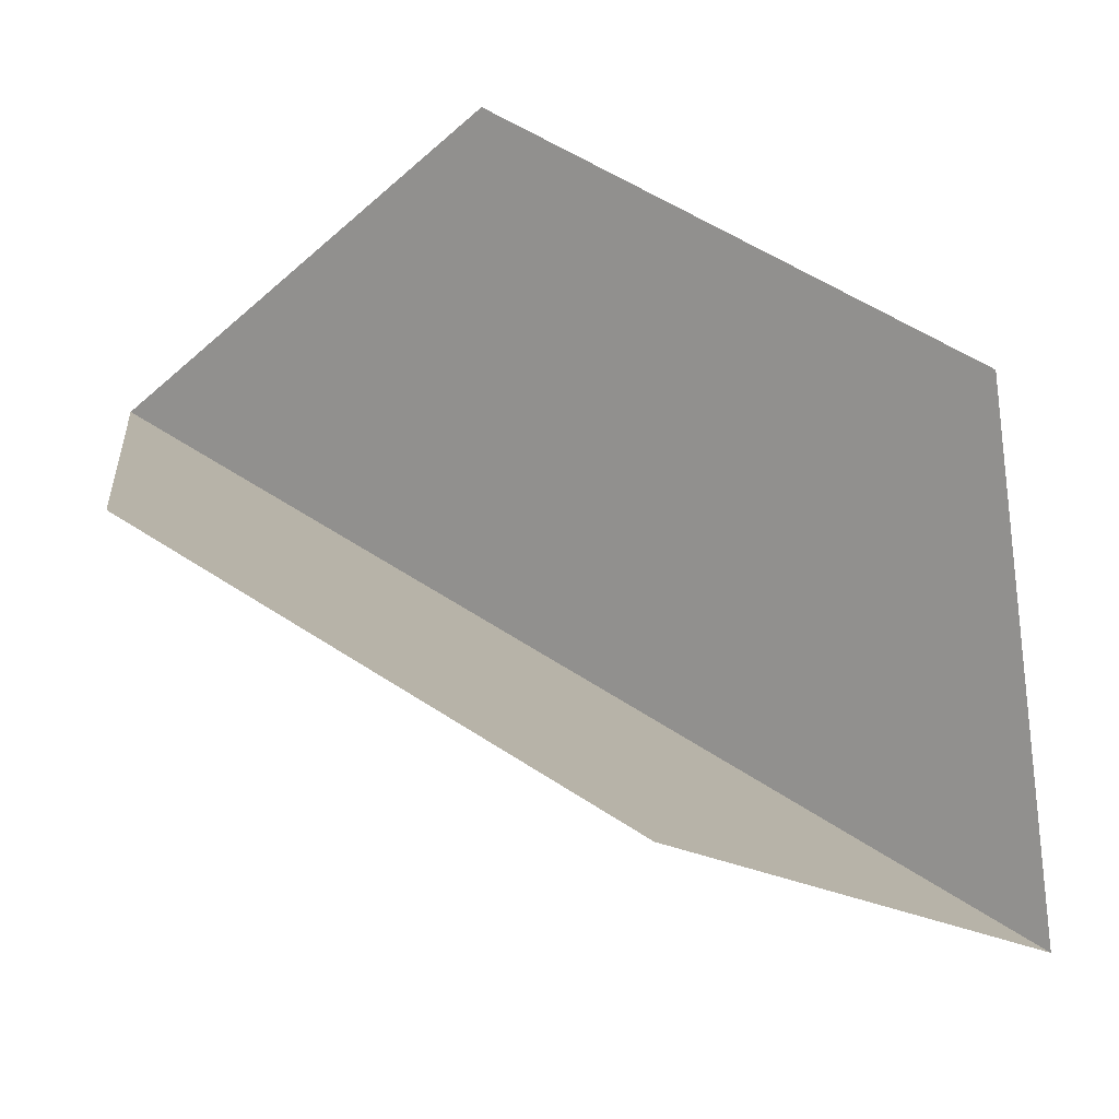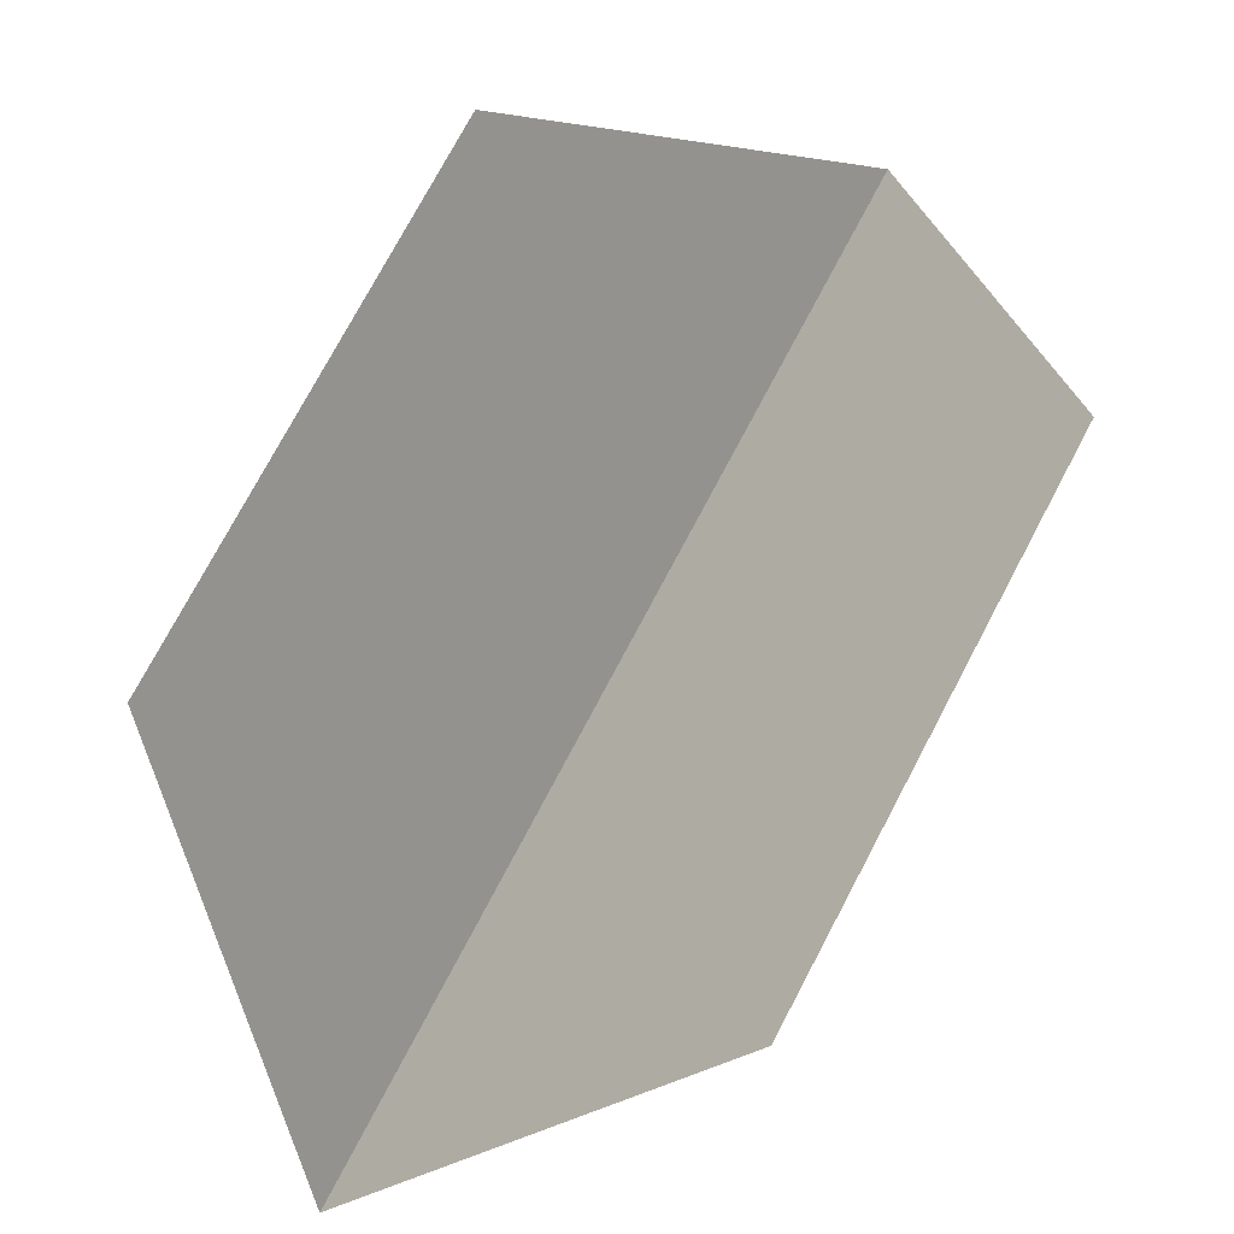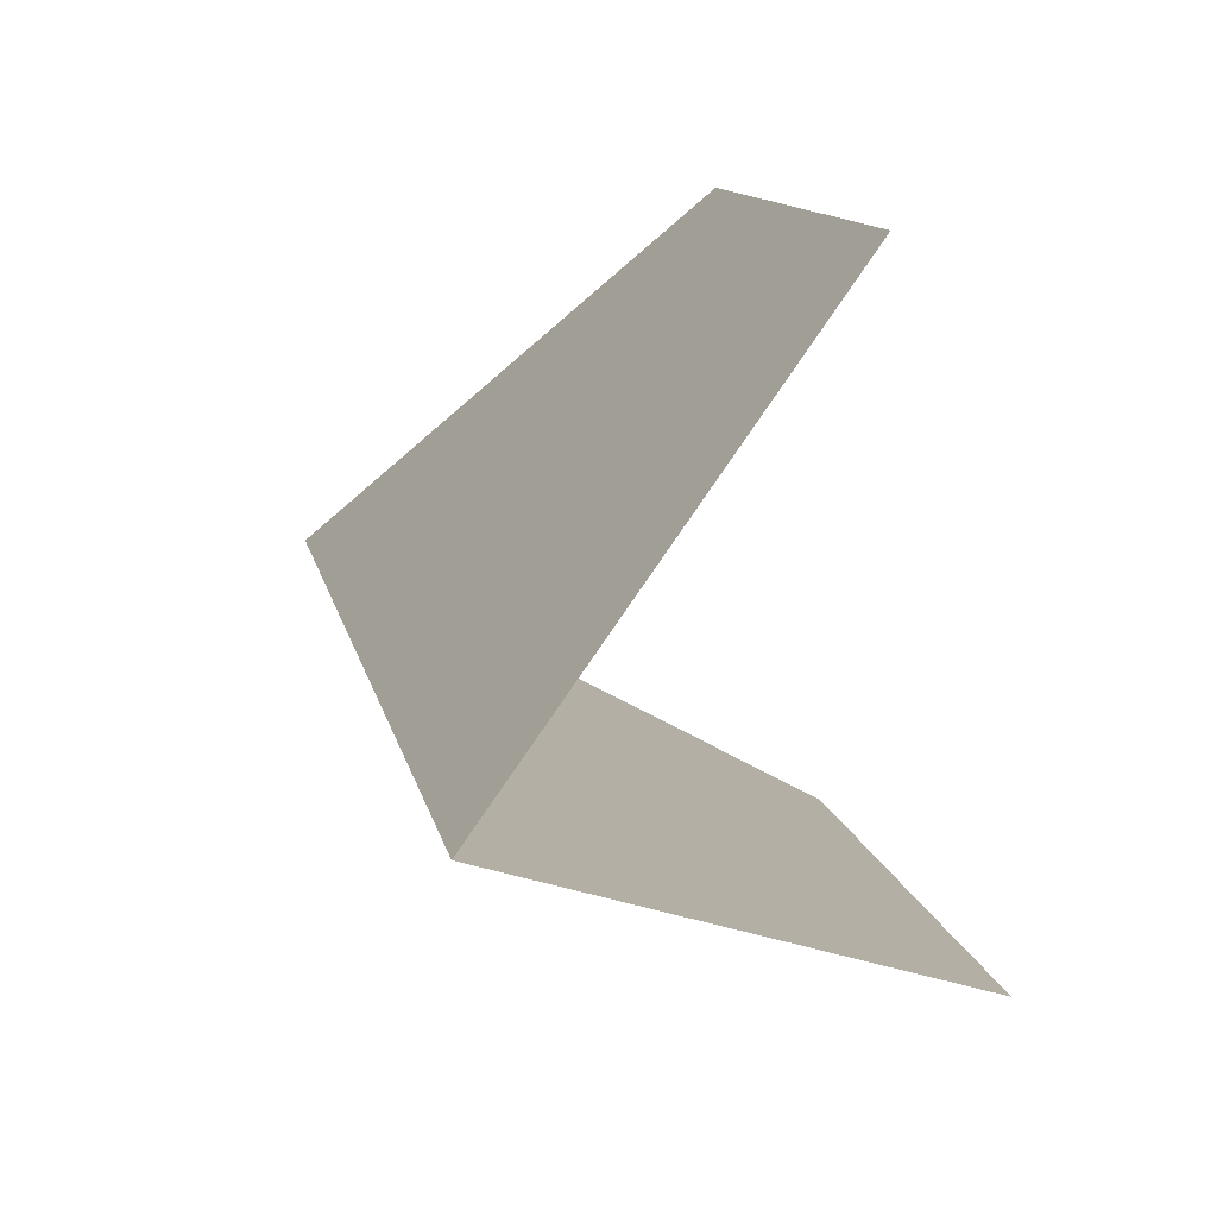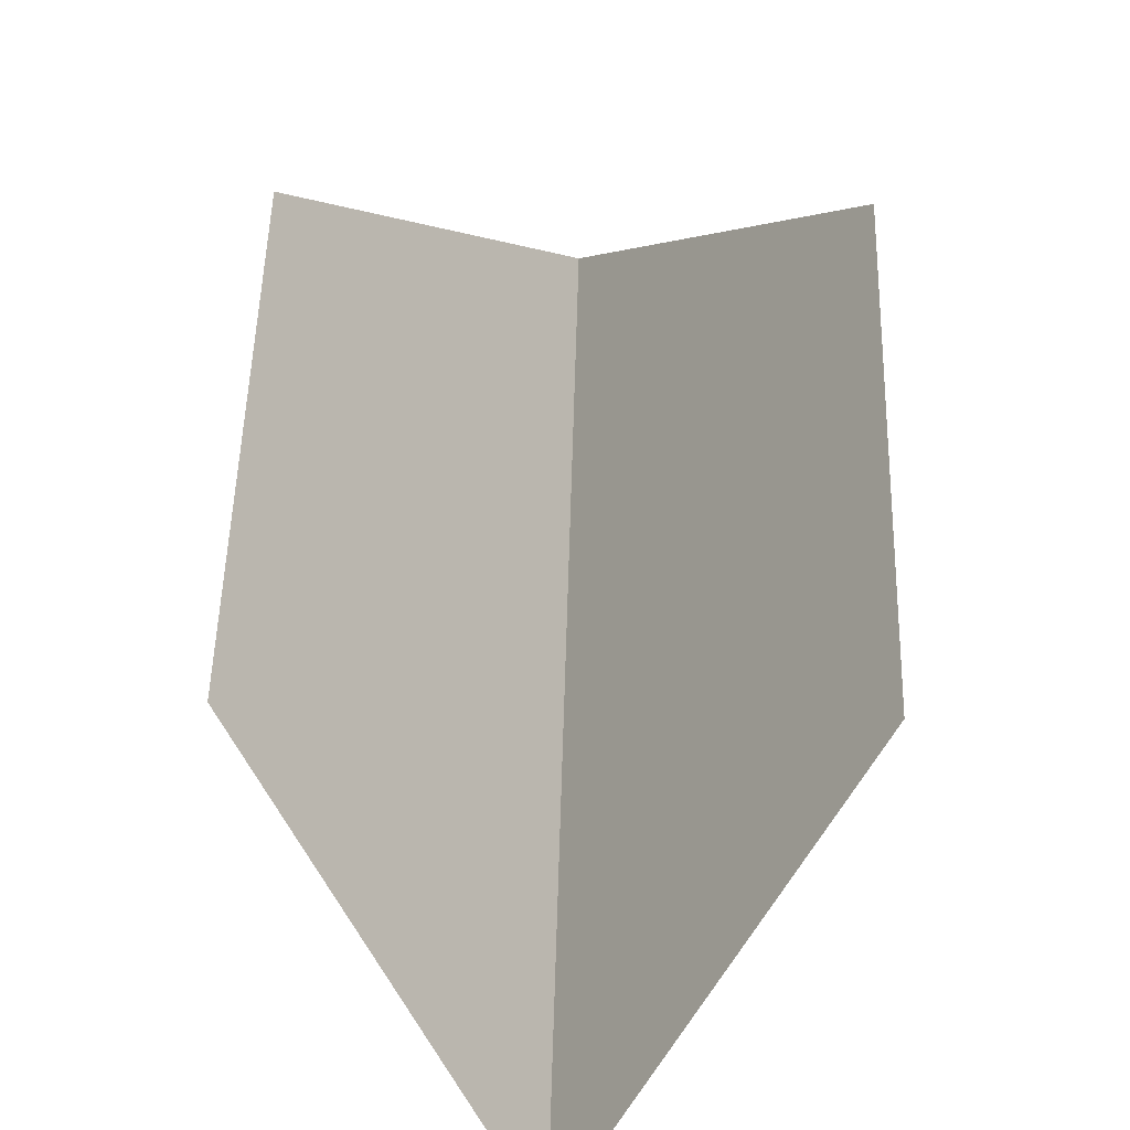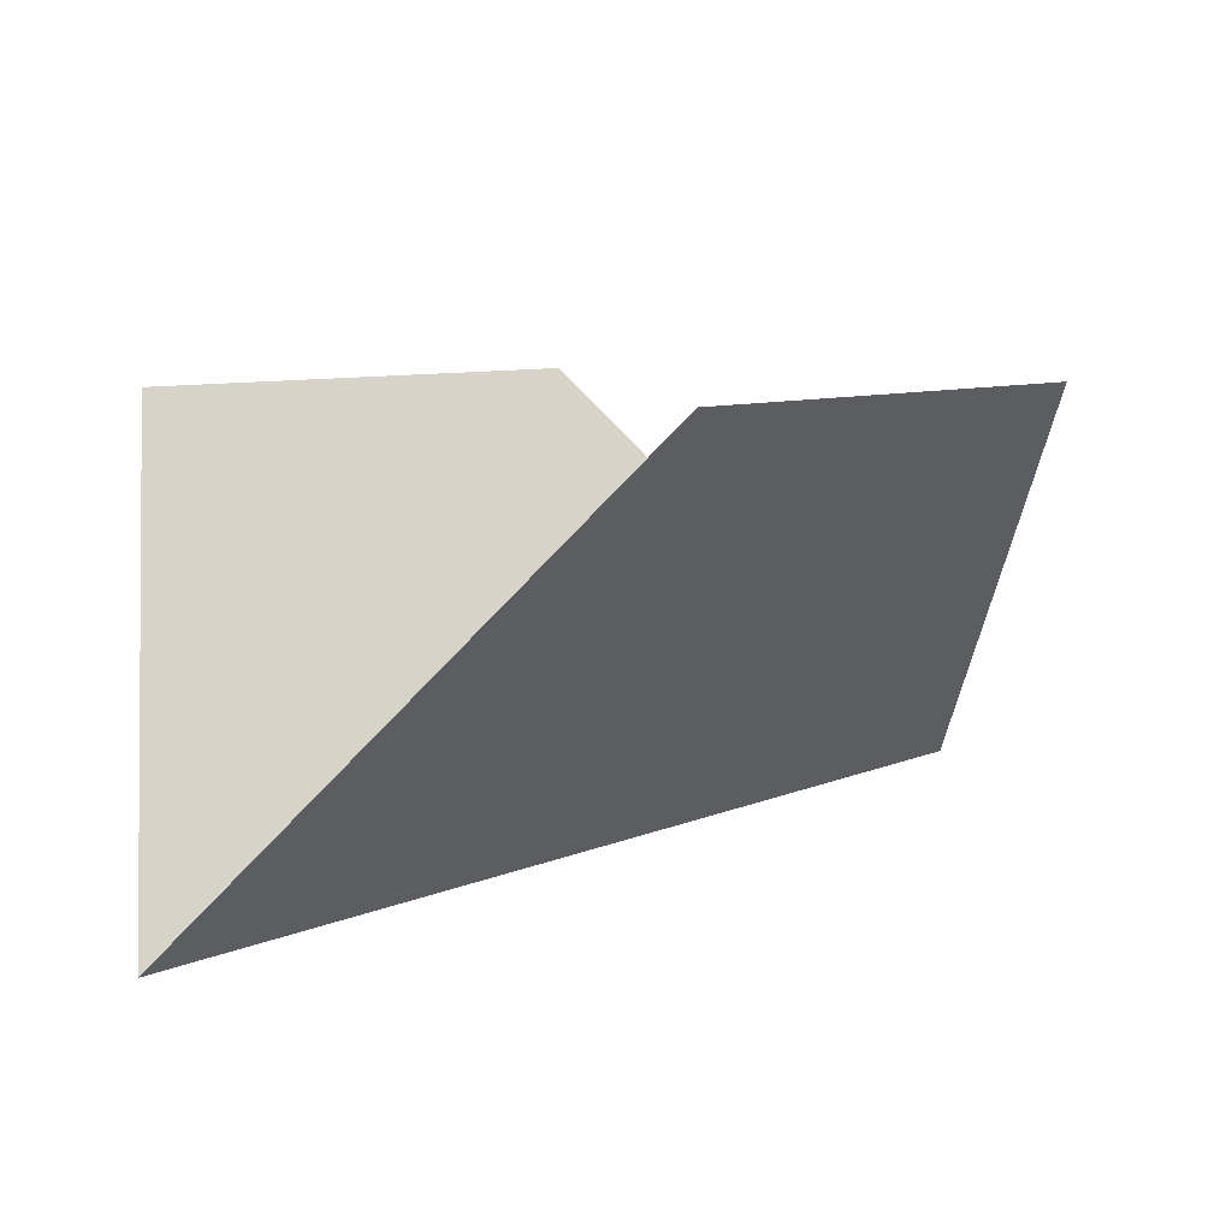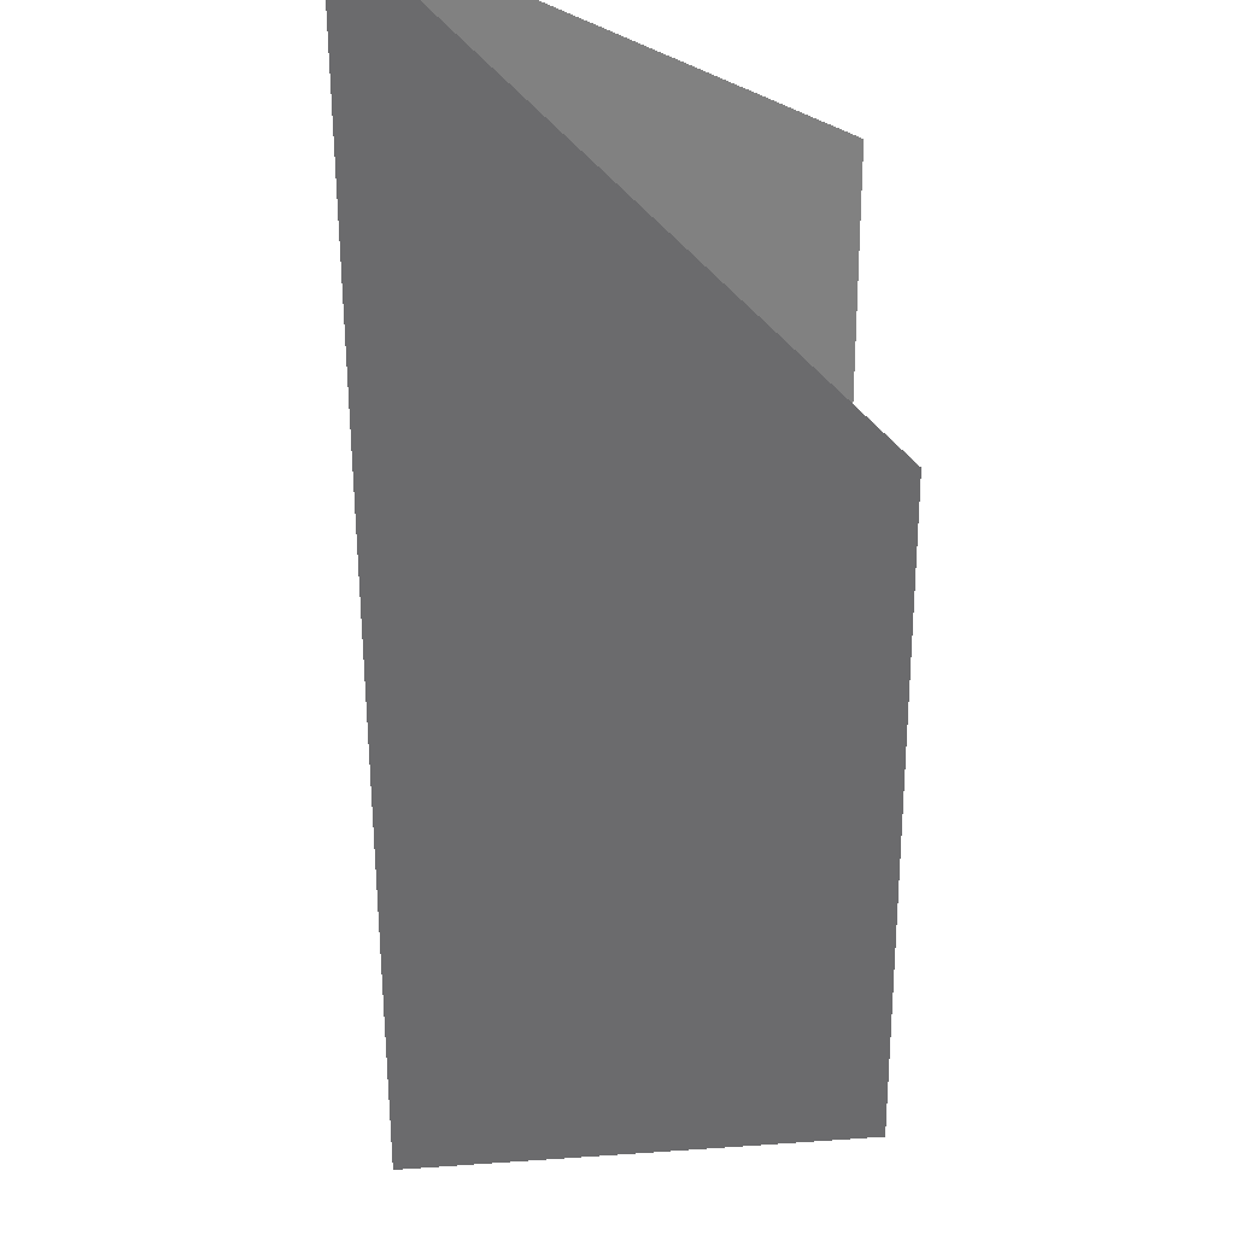
<metadata>
{"format":"obj","ext":"obj","renderer":"f3d","projection":"perspective","resolution":1024,"background":"white","views":[{"elev":57.7,"azim":-10.9,"up":"+Y"},{"elev":76.5,"azim":-107.0,"up":"+Y"},{"elev":57.1,"azim":75.5,"up":"+Z"},{"elev":55.2,"azim":-133.4,"up":"+Y"},{"elev":7.3,"azim":-98.3,"up":"+Y"},{"elev":-14.0,"azim":90.4,"up":"+Z"}]}
</metadata>
<code>
o 0110_0000
v 0 0 0
v 0 1 1
v 1 1 0
v 1 0 1
v -1 1 0
v -1 0 -1
v 0 1 -1
f 3 4 1
f 3 1 7
f 7 1 6
f 6 1 5
f 1 2 5
f 4 2 1

</code>
